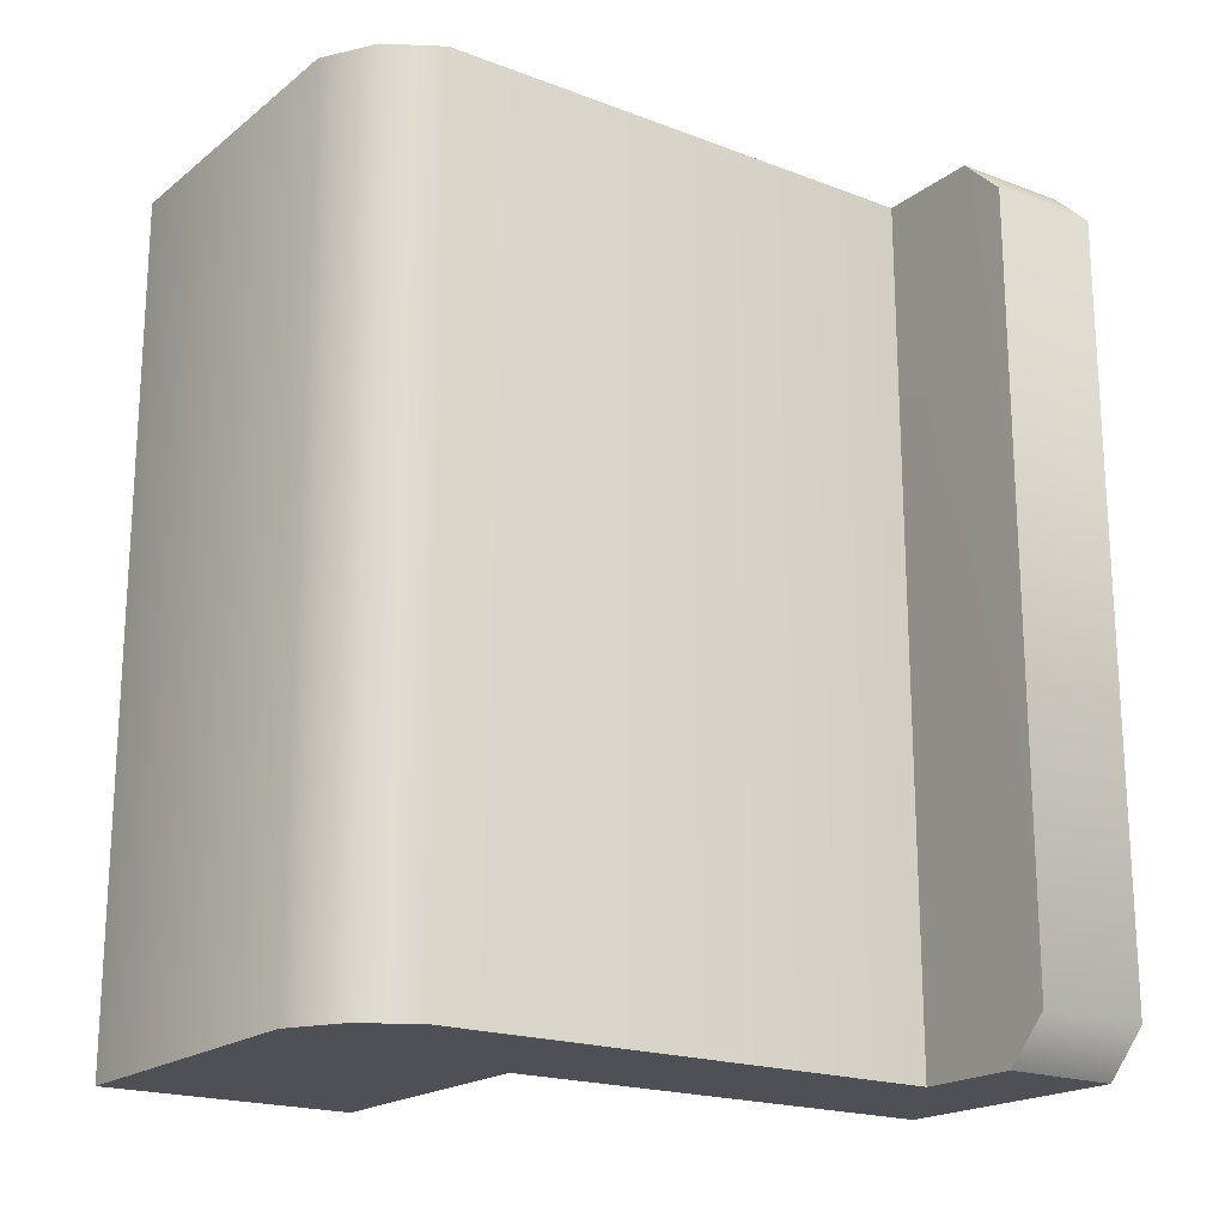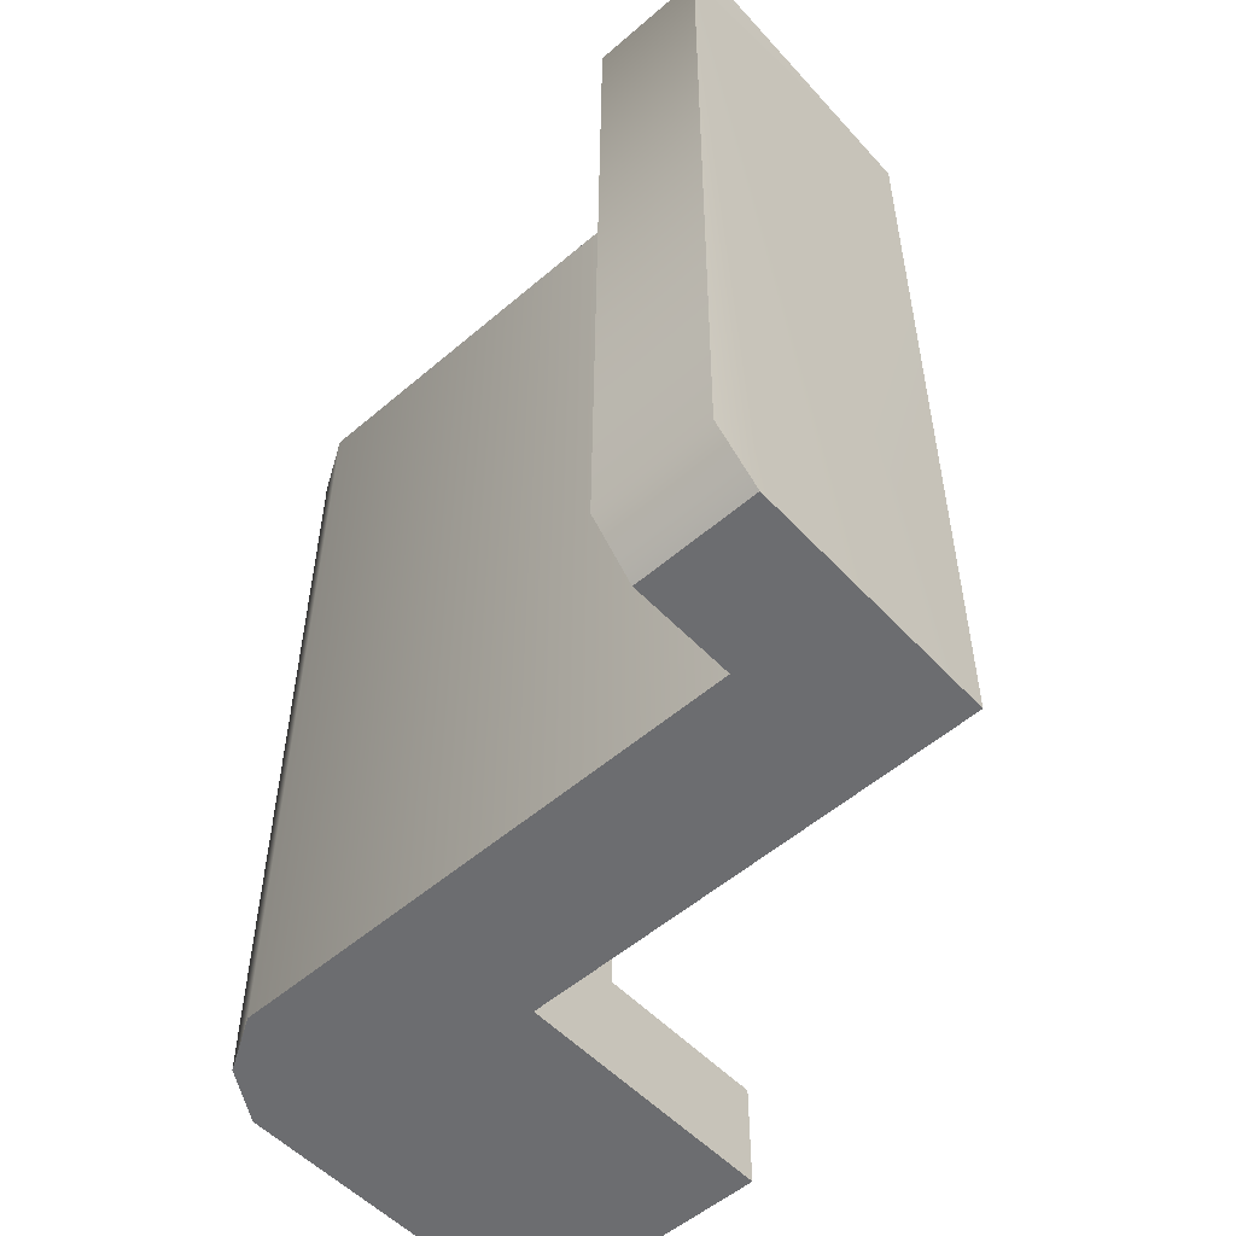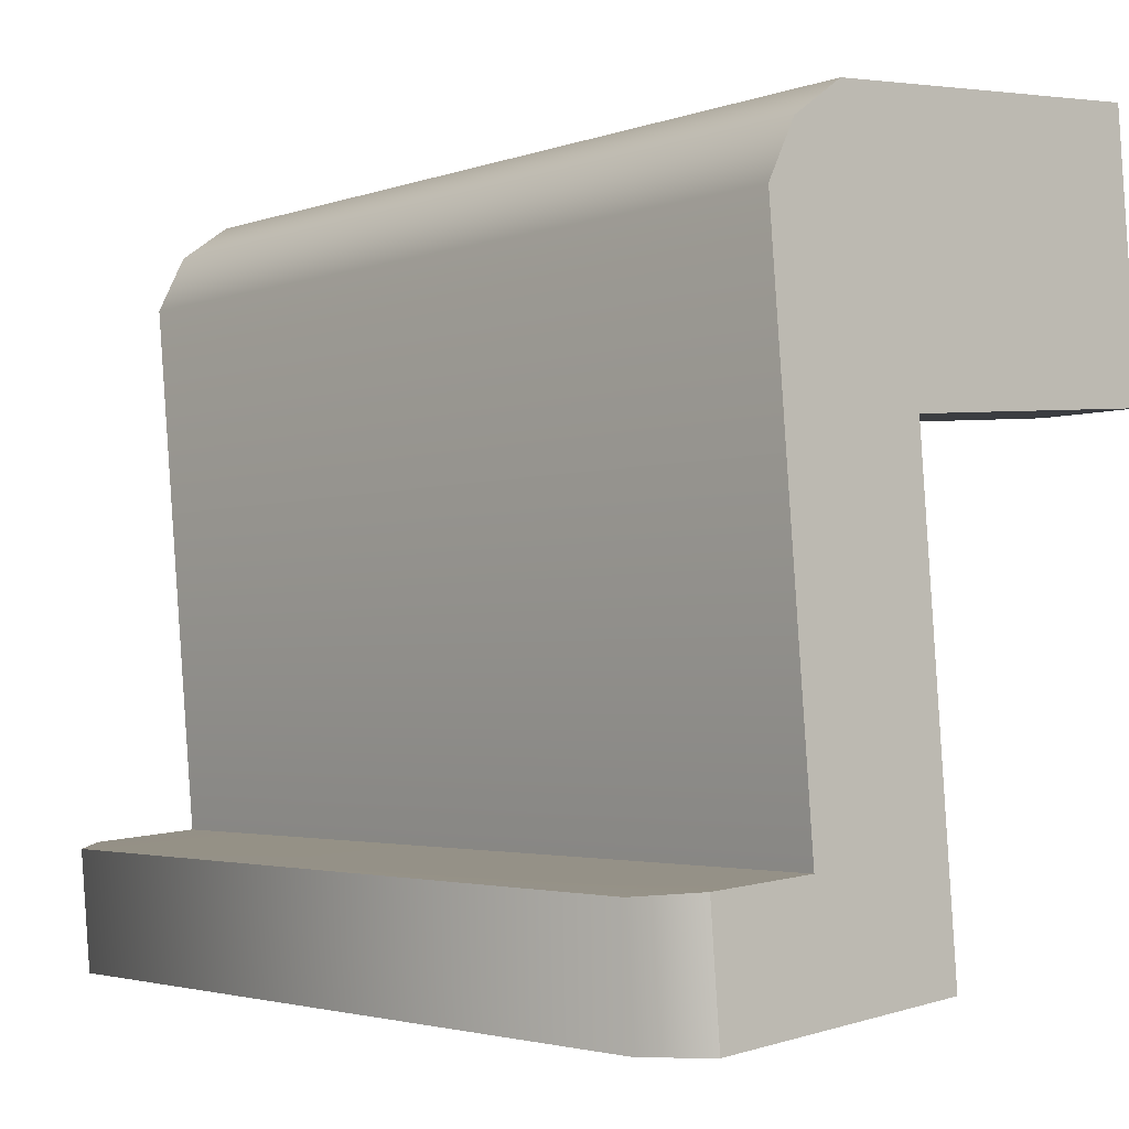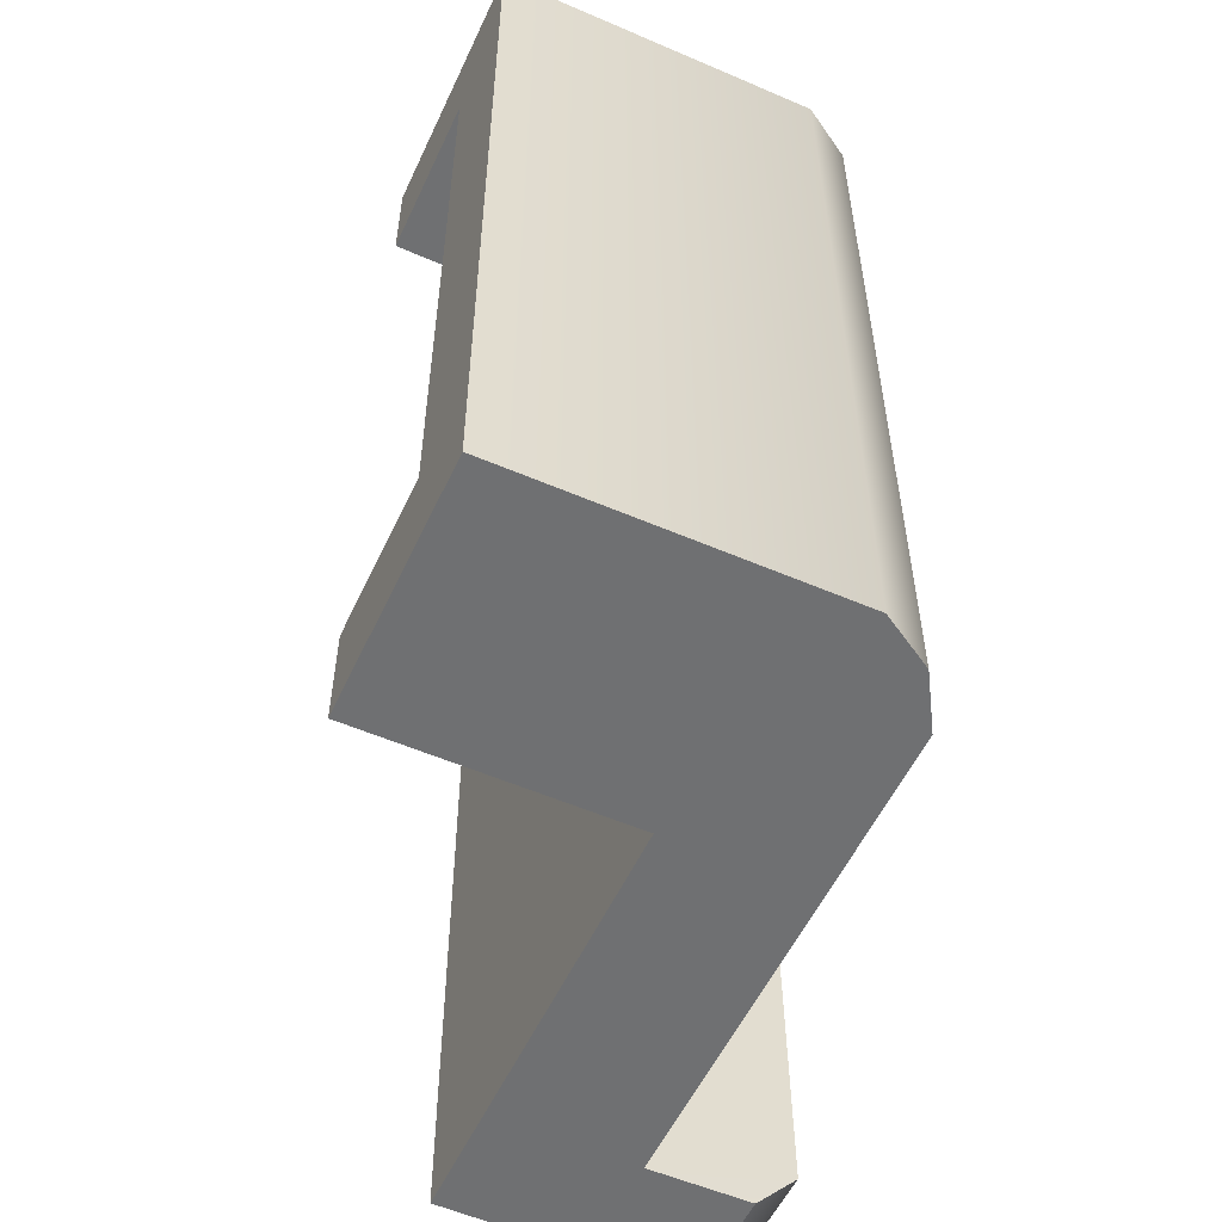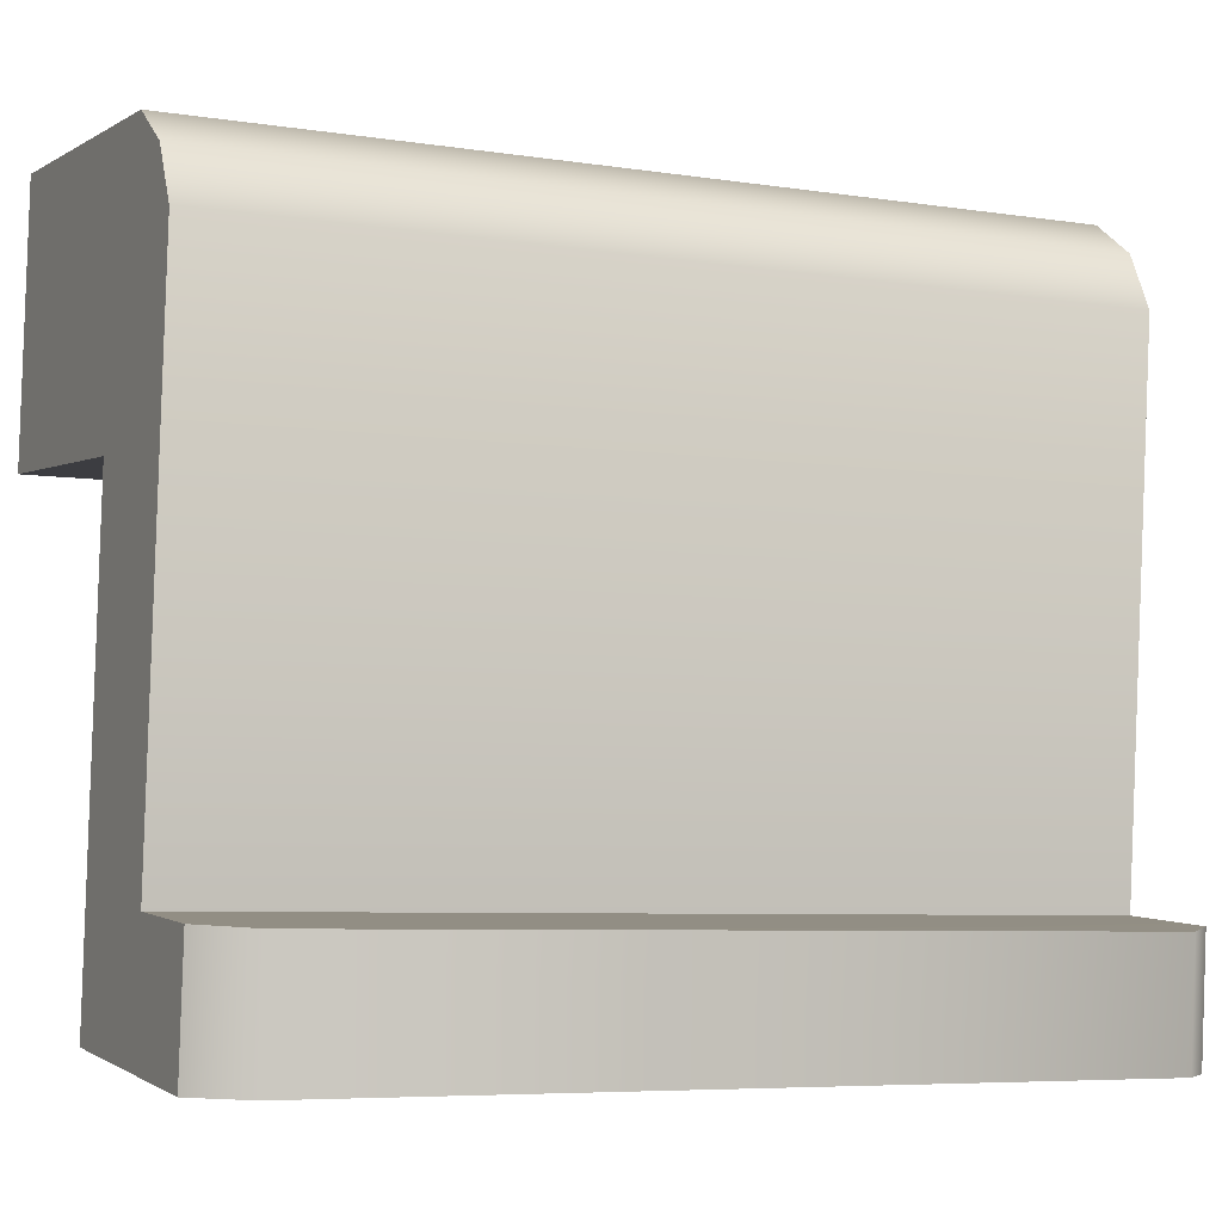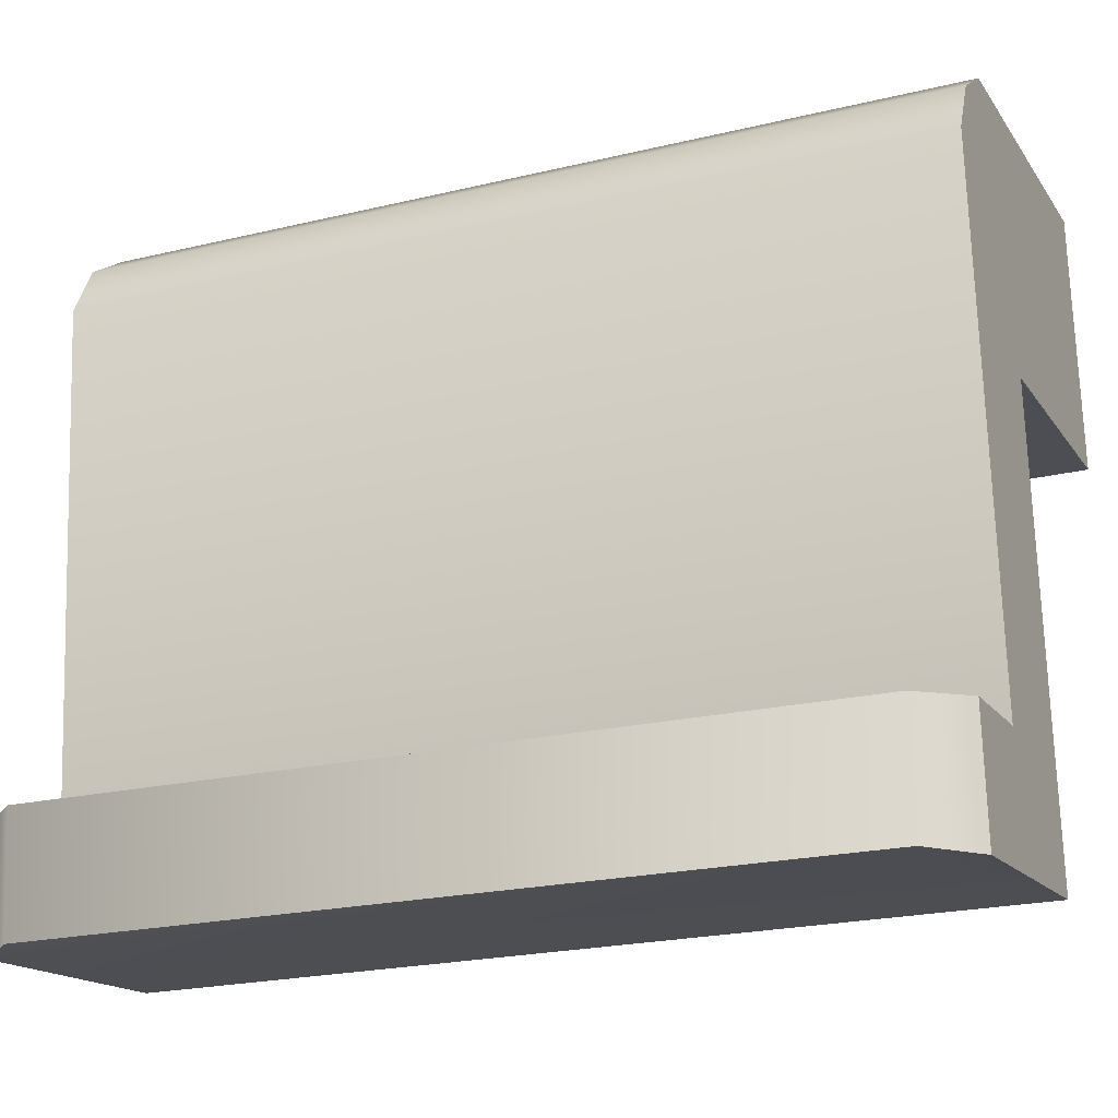
<metadata>
{"format":"obj","ext":"obj","renderer":"f3d","projection":"perspective","resolution":1024,"background":"white","views":[{"elev":-19.4,"azim":59.4,"up":"+Y"},{"elev":-54.0,"azim":137.2,"up":"+Y"},{"elev":-2.9,"azim":140.5,"up":"+Z"},{"elev":-54.8,"azim":-19.8,"up":"+Y"},{"elev":-6.0,"azim":64.6,"up":"+Z"},{"elev":-22.0,"azim":113.0,"up":"+Z"}]}
</metadata>
<code>
g m1a_socom_catchrelease_LOD0
v -0.001029 -0.005428 0.002879
v -0.001671 0.007176 -0.004634
v -0.001029 0.005424 0.002879
v -0.001643 -0.007176 -0.004634
v -0.001029 0.007176 0.002879
v -0.001029 -0.007176 0.002879
v -0.0007963 -0.005428 0.005541
v -0.0007963 0.005424 0.005541
v -0.005093 -0.007176 0.007507
v -0.005463 -0.005428 0.003254
v -0.005231 -0.005428 0.005916
v -0.005463 -0.007176 0.003254
v -0.005093 0.007176 0.007506
v -0.005231 0.005424 0.005916
v -0.005463 0.007176 0.003254
v -0.005463 0.005424 0.003254
v 0.003231 0.006457 -0.005092
v 0.003452 -0.006432 -0.003126
v 0.00339 0.006457 -0.003177
v 0.003292 -0.006432 -0.00506
v 0.002657 0.007176 -0.003108
v 0.002498 0.007176 -0.005092
v 0.002565 -0.007176 -0.005042
v 0.002727 -0.007176 -0.003071
v -0.001029 0.007176 0.002879
v -0.001671 0.007176 -0.004634
v 0.000912 0.007176 -0.00296
v 0.002657 0.007176 -0.003108
v 0.002498 0.007176 -0.005092
v 0.001648 0.007176 0.005554
v 0.001199 0.007176 0.006465
v 0.0003766 0.007176 0.007059
v -0.005093 0.007176 0.007506
v -0.005463 0.007176 0.003254
v -0.001029 0.005424 0.002879
v -0.005463 0.007176 0.003254
v -0.005463 0.005424 0.003254
v -0.001029 0.007176 0.002879
v 0.000404 -0.007176 0.007058
v -0.005463 -0.007176 0.003254
v -0.005093 -0.007176 0.007507
v -0.001029 -0.007176 0.002879
v 0.001229 -0.007176 0.006464
v 0.001681 -0.007176 0.005553
v 0.0009815 -0.007176 -0.002922
v -0.001643 -0.007176 -0.004634
v 0.002565 -0.007176 -0.005042
v 0.002727 -0.007176 -0.003071
v 0.000404 -0.007176 0.007058
v -0.005093 0.007176 0.007506
v 0.0003766 0.007176 0.007059
v -0.005093 -0.007176 0.007507
v 0.001229 -0.007176 0.006464
v 0.001199 0.007176 0.006465
v 0.001681 -0.007176 0.005553
v 0.001648 0.007176 0.005554
v 0.0009815 -0.007176 -0.002922
v 0.000912 0.007176 -0.00296
v -0.001029 -0.007176 0.002879
v -0.005463 -0.005428 0.003254
v -0.005463 -0.007176 0.003254
v -0.001029 -0.005428 0.002879
v 0.002657 0.007176 -0.003108
v 0.003452 -0.006432 -0.003126
v 0.000912 0.007176 -0.00296
v 0.00339 0.006457 -0.003177
v 0.0009815 -0.007176 -0.002922
v 0.002727 -0.007176 -0.003071
v 0.002565 -0.007176 -0.005042
v 0.003231 0.006457 -0.005092
v -0.001643 -0.007176 -0.004634
v 0.003292 -0.006432 -0.00506
v -0.001671 0.007176 -0.004634
v 0.002498 0.007176 -0.005092
v -0.005463 -0.005428 0.003254
v -0.0007963 -0.005428 0.005541
v -0.005231 -0.005428 0.005916
v -0.001029 -0.005428 0.002879
v -0.005231 0.005424 0.005916
v -0.001029 0.005424 0.002879
v -0.005463 0.005424 0.003254
v -0.0007963 0.005424 0.005541
v -0.005231 -0.005428 0.005916
v -0.0007963 0.005424 0.005541
v -0.005231 0.005424 0.005916
v -0.0007963 -0.005428 0.005541
g m1a_socom_catchrelease_LOD0_0
f 3 2 1
f 4 1 2
f 5 2 3
f 6 1 4
f 1 7 3
f 8 3 7
f 11 10 9
f 12 9 10
f 9 13 11
f 14 11 13
f 13 15 14
f 16 14 15
f 19 18 17
f 20 17 18
f 19 17 21
f 22 21 17
f 20 18 23
f 24 23 18
f 27 26 25
f 27 28 26
f 29 26 28
f 30 27 25
f 30 25 31
f 32 31 25
f 32 25 33
f 34 33 25
f 37 36 35
f 38 35 36
f 41 40 39
f 42 39 40
f 39 42 43
f 44 43 42
f 45 44 42
f 46 45 42
f 46 47 45
f 48 45 47
f 51 50 49
f 52 49 50
f 49 53 51
f 54 51 53
f 53 55 54
f 56 54 55
f 55 57 56
f 58 56 57
f 61 60 59
f 62 59 60
f 65 64 63
f 66 63 64
f 65 67 64
f 68 64 67
f 71 70 69
f 72 69 70
f 71 73 70
f 74 70 73
f 77 76 75
f 78 75 76
f 81 80 79
f 82 79 80
f 85 84 83
f 86 83 84

</code>
